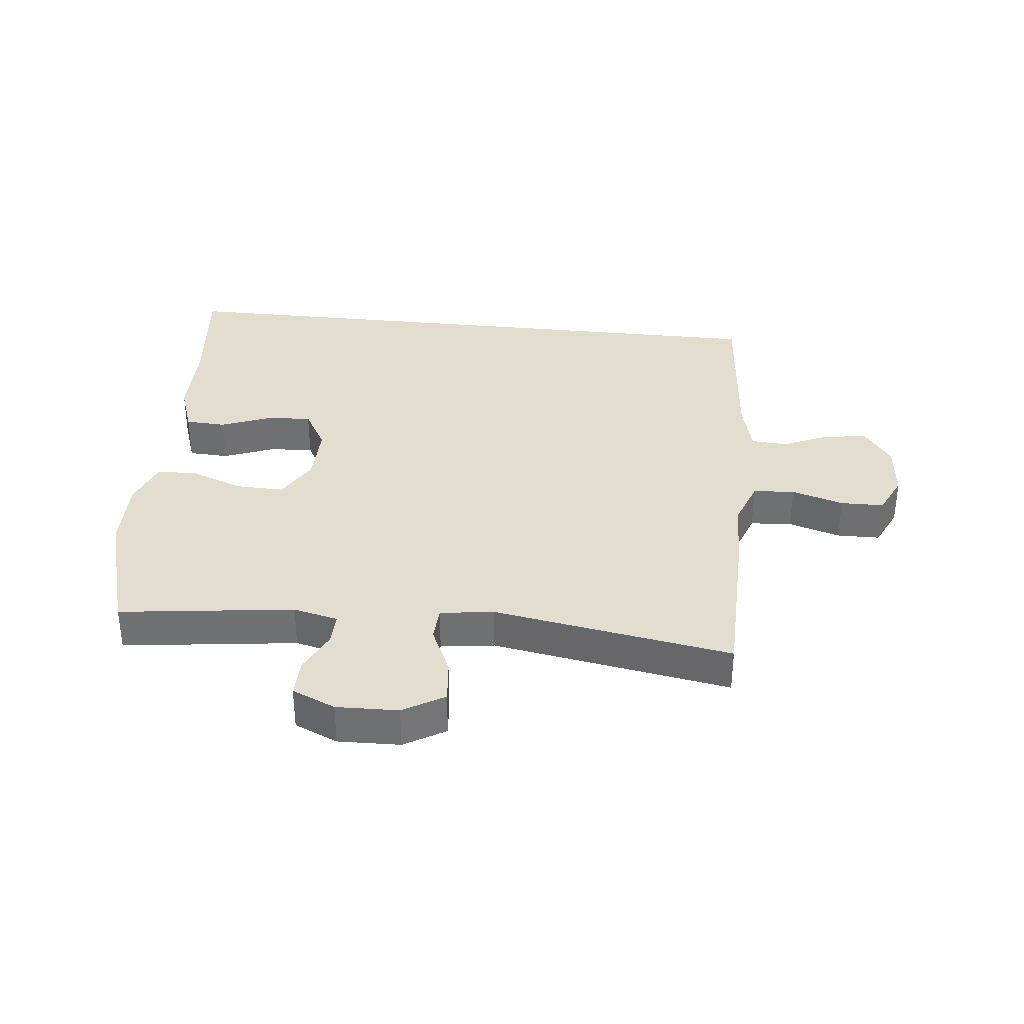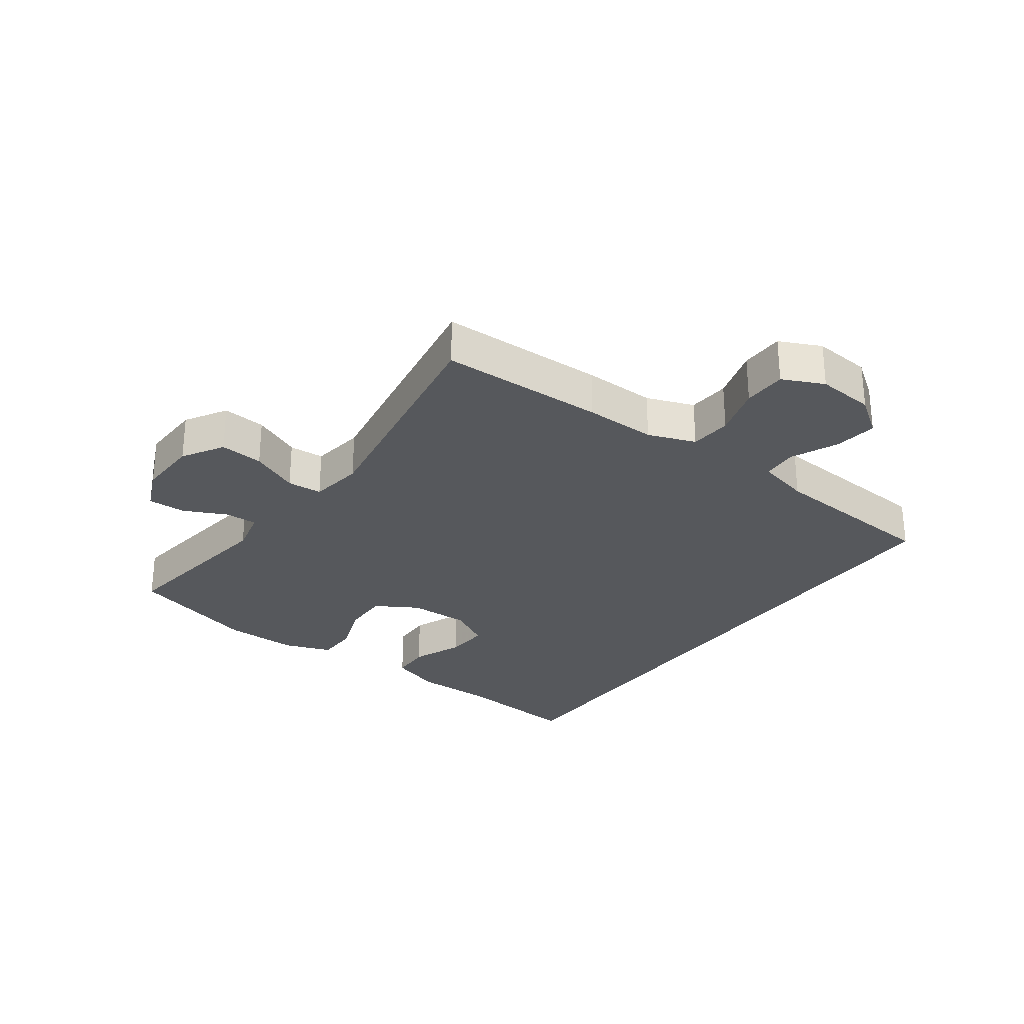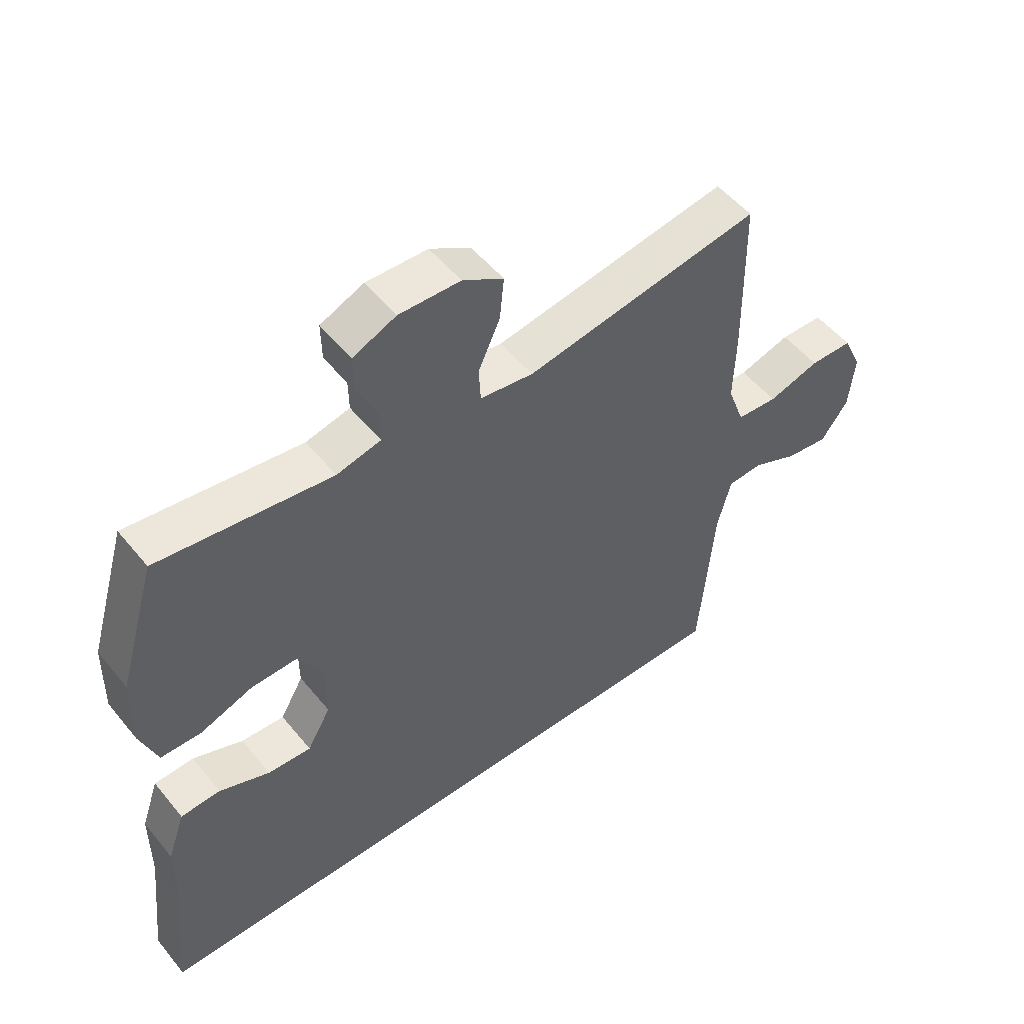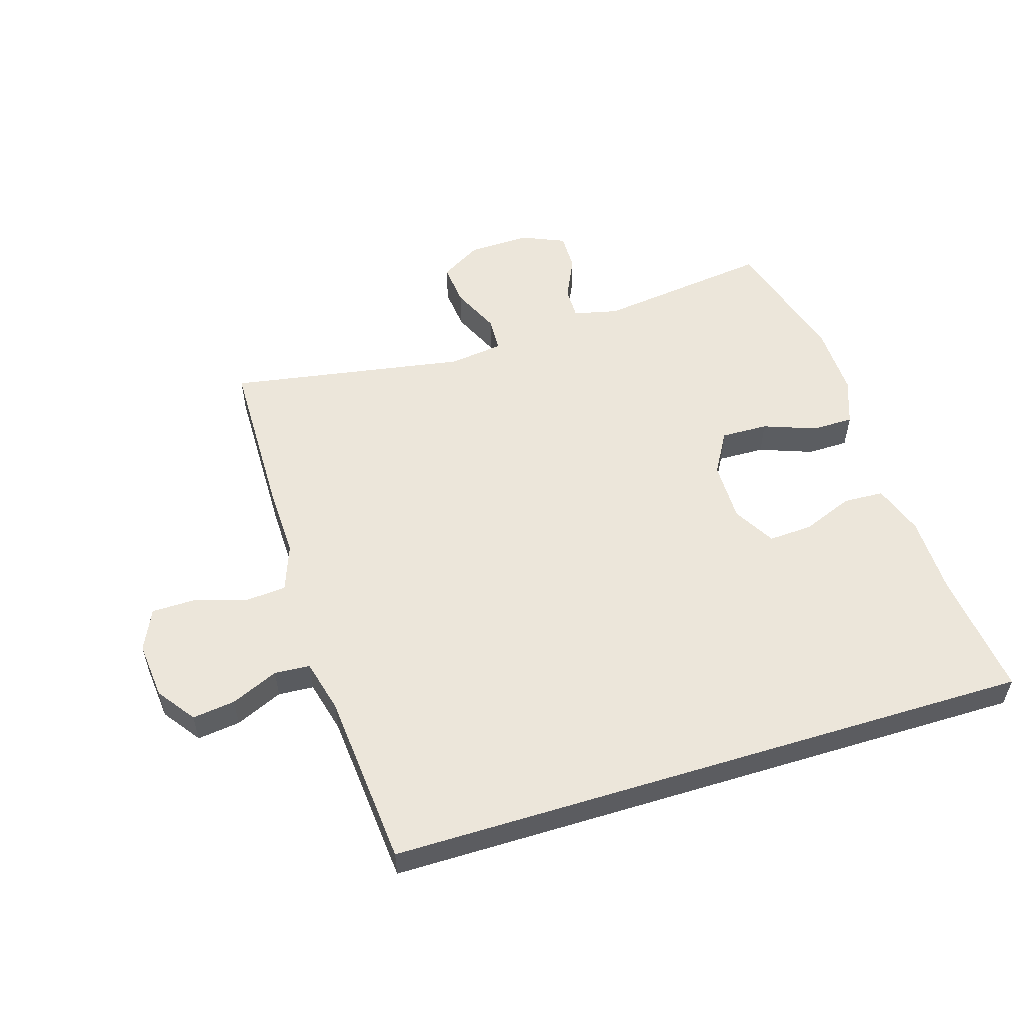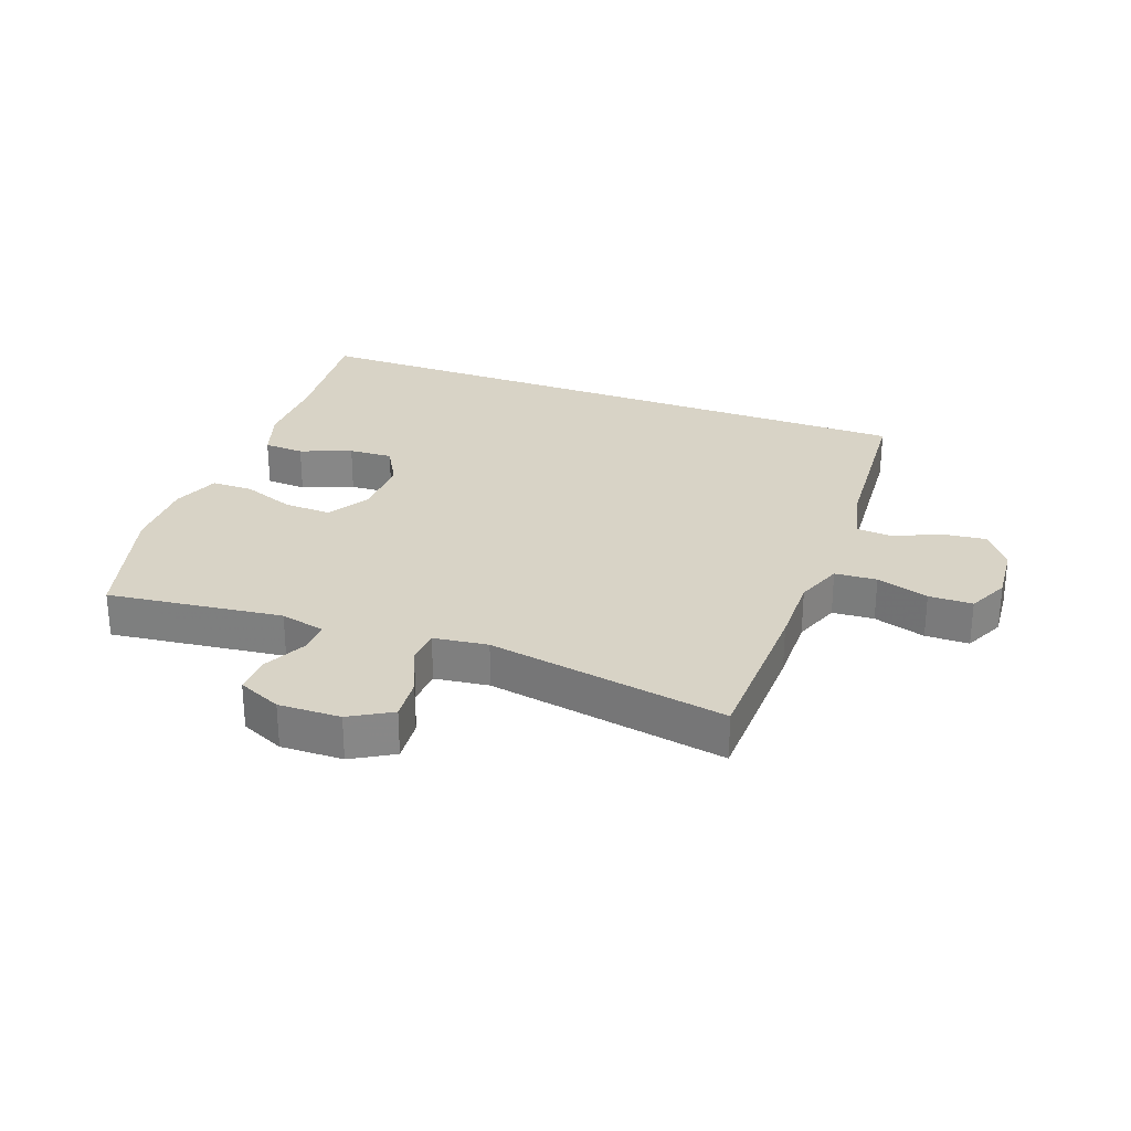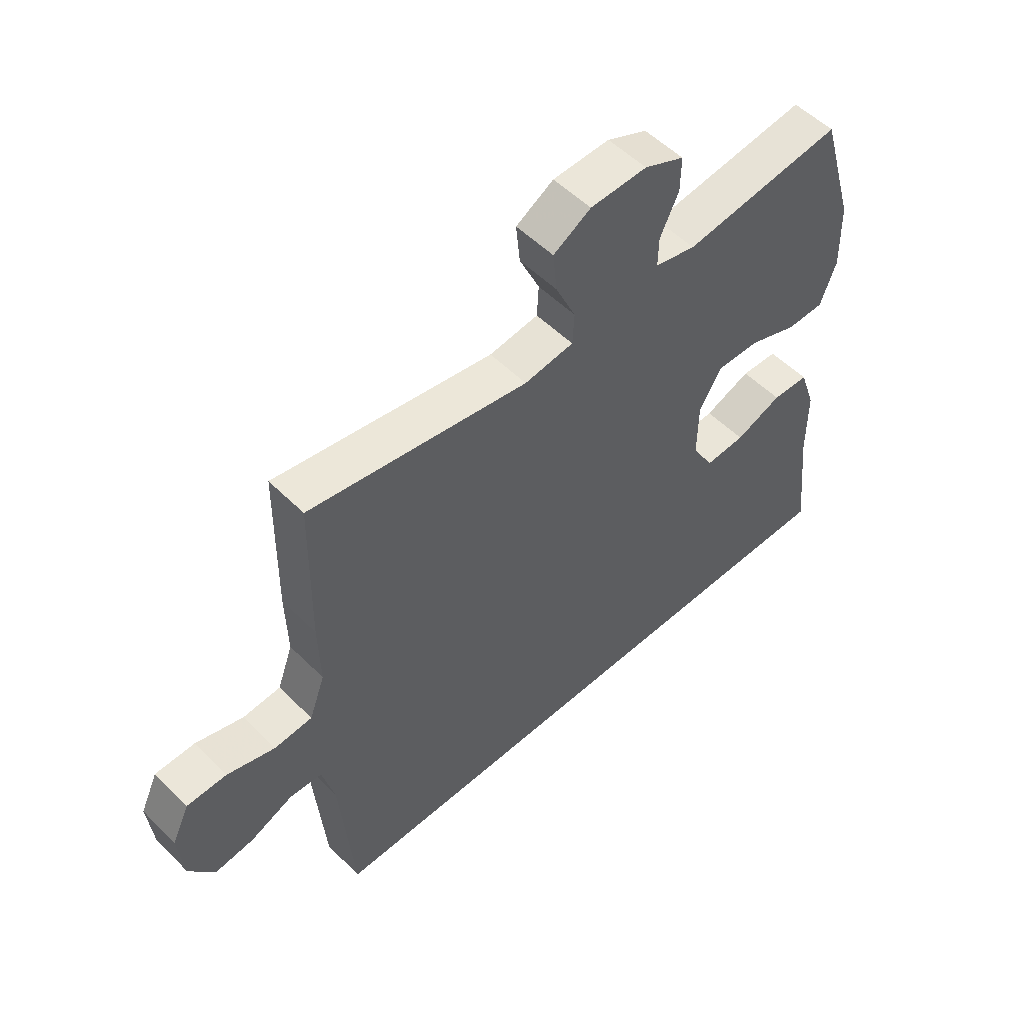
<metadata>
{"format":"obj","ext":"obj","renderer":"f3d","projection":"perspective","resolution":1024,"background":"white","views":[{"elev":34.9,"azim":6.2,"up":"+Y"},{"elev":-28.0,"azim":54.1,"up":"+Y"},{"elev":52.1,"azim":-38.0,"up":"+Z"},{"elev":54.5,"azim":162.8,"up":"+Y"},{"elev":27.8,"azim":20.7,"up":"+Y"},{"elev":53.5,"azim":136.5,"up":"+Z"}]}
</metadata>
<code>
v -0.5 0.07 0.5
v -0.215 0.07 0.463
v -0.142 0.07 0.48
v -0.143 0.07 0.533
v -0.176 0.07 0.603
v -0.177 0.07 0.665
v -0.106 0.07 0.696
v -0.005 0.07 0.693
v 0.062 0.07 0.653
v 0.055 0.07 0.582
v 0.019 0.07 0.503
v 0.022 0.07 0.446
v 0.11 0.07 0.434
v 0.5 0.07 0.5
v 0.504 0.07 0.231
v 0.501 0.07 0.114
v 0.529 0.07 0.037
v 0.597 0.07 0.032
v 0.682 0.07 0.058
v 0.753 0.07 0.057
v 0.784 0.07 -0.01
v 0.775 0.07 -0.104
v 0.73 0.07 -0.166
v 0.66 0.07 -0.157
v 0.583 0.07 -0.123
v 0.525 0.07 -0.127
v 0.503 0.07 -0.214
v 0.479 0.07 -0.5
v -0.579 0.07 -0.5
v -0.556 0.07 -0.293
v -0.555 0.07 -0.164
v -0.526 0.07 -0.08
v -0.46 0.07 -0.077
v -0.377 0.07 -0.11
v -0.305 0.07 -0.114
v -0.266 0.07 -0.046
v -0.267 0.07 0.054
v -0.307 0.07 0.123
v -0.384 0.07 0.121
v -0.471 0.07 0.089
v -0.538 0.07 0.09
v -0.566 0.07 0.167
v -0.563 0.07 0.288
v -0.5 0 0.5
v -0.215 0 0.463
v -0.142 0 0.48
v -0.143 0 0.533
v -0.176 0 0.603
v -0.177 0 0.665
v -0.106 0 0.696
v -0.005 0 0.693
v 0.062 0 0.653
v 0.055 0 0.582
v 0.019 0 0.503
v 0.022 0 0.446
v 0.11 0 0.434
v 0.5 0 0.5
v 0.504 0 0.231
v 0.501 0 0.114
v 0.529 0 0.037
v 0.597 0 0.032
v 0.682 0 0.058
v 0.753 0 0.057
v 0.784 0 -0.01
v 0.775 0 -0.104
v 0.73 0 -0.166
v 0.66 0 -0.157
v 0.583 0 -0.123
v 0.525 0 -0.127
v 0.503 0 -0.214
v 0.479 0 -0.5
v -0.579 0 -0.5
v -0.556 0 -0.293
v -0.555 0 -0.164
v -0.526 0 -0.08
v -0.46 0 -0.077
v -0.377 0 -0.11
v -0.305 0 -0.114
v -0.266 0 -0.046
v -0.267 0 0.054
v -0.307 0 0.123
v -0.384 0 0.121
v -0.471 0 0.089
v -0.538 0 0.09
v -0.566 0 0.167
v -0.563 0 0.288
f 42 43 1 2
f 39 40 41 42
f 38 39 42 2
f 37 38 2 3
f 36 37 3
f 31 32 33 34
f 30 31 34 35
f 27 28 29 30
f 26 27 30 35
f 25 26 35 36
f 23 24 25
f 22 23 25
f 18 19 20 21
f 17 18 21 22
f 13 14 15 16
f 12 13 16 17
f 8 9 10 11
f 8 11 12
f 7 8 12
f 4 5 6 7
f 3 4 7 12
f 36 3 12 17
f 17 22 25 36
f 45 44 86 85
f 85 84 83 82
f 45 85 82 81
f 46 45 81 80
f 46 80 79
f 77 76 75 74
f 78 77 74 73
f 73 72 71 70
f 78 73 70 69
f 79 78 69 68
f 68 67 66
f 68 66 65
f 64 63 62 61
f 65 64 61 60
f 59 58 57 56
f 60 59 56 55
f 54 53 52 51
f 55 54 51
f 55 51 50
f 50 49 48 47
f 55 50 47 46
f 60 55 46 79
f 79 68 65 60
f 1 44 45 2
f 2 45 46 3
f 3 46 47 4
f 4 47 48 5
f 5 48 49 6
f 6 49 50 7
f 7 50 51 8
f 8 51 52 9
f 9 52 53 10
f 10 53 54 11
f 11 54 55 12
f 12 55 56 13
f 13 56 57 14
f 14 57 58 15
f 15 58 59 16
f 16 59 60 17
f 17 60 61 18
f 18 61 62 19
f 19 62 63 20
f 20 63 64 21
f 21 64 65 22
f 22 65 66 23
f 23 66 67 24
f 24 67 68 25
f 25 68 69 26
f 26 69 70 27
f 27 70 71 28
f 28 71 72 29
f 29 72 73 30
f 30 73 74 31
f 31 74 75 32
f 32 75 76 33
f 33 76 77 34
f 34 77 78 35
f 35 78 79 36
f 36 79 80 37
f 37 80 81 38
f 38 81 82 39
f 39 82 83 40
f 40 83 84 41
f 41 84 85 42
f 42 85 86 43
f 43 86 44 1

</code>
